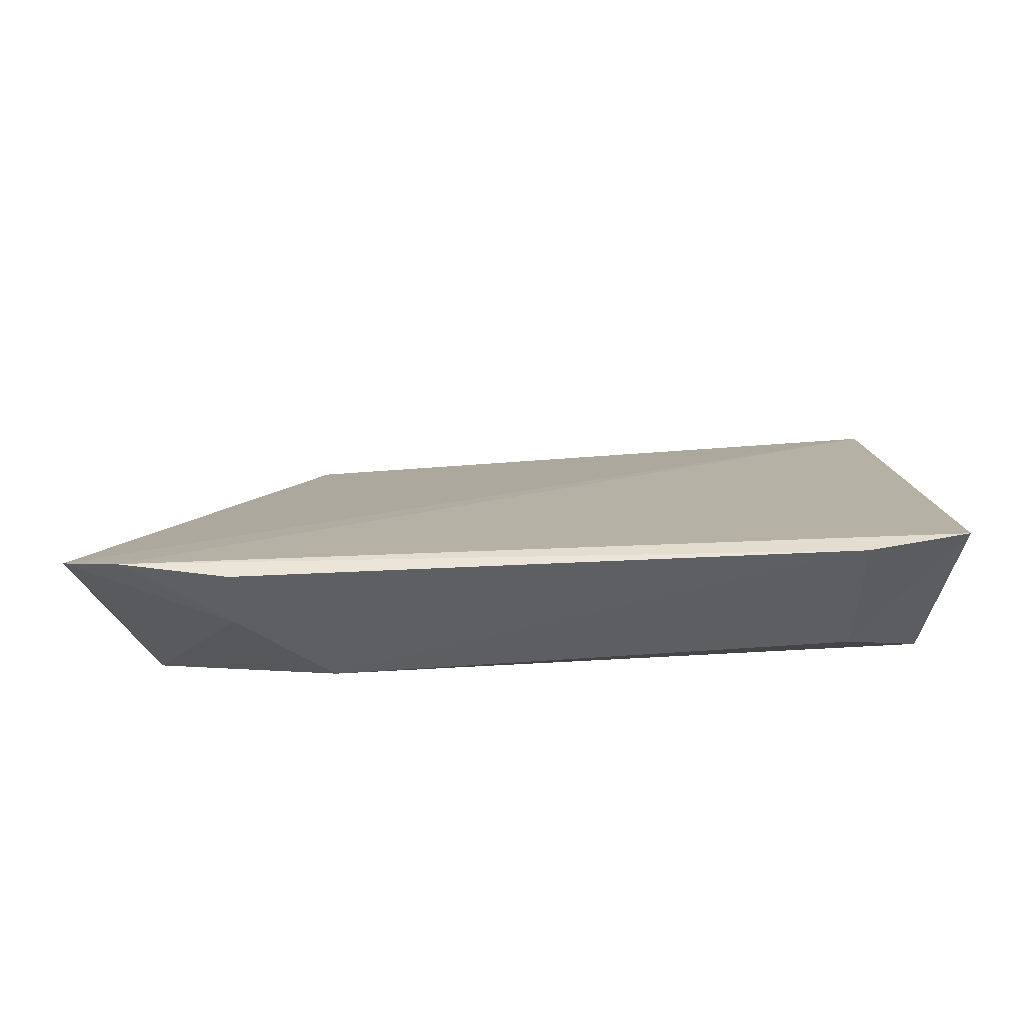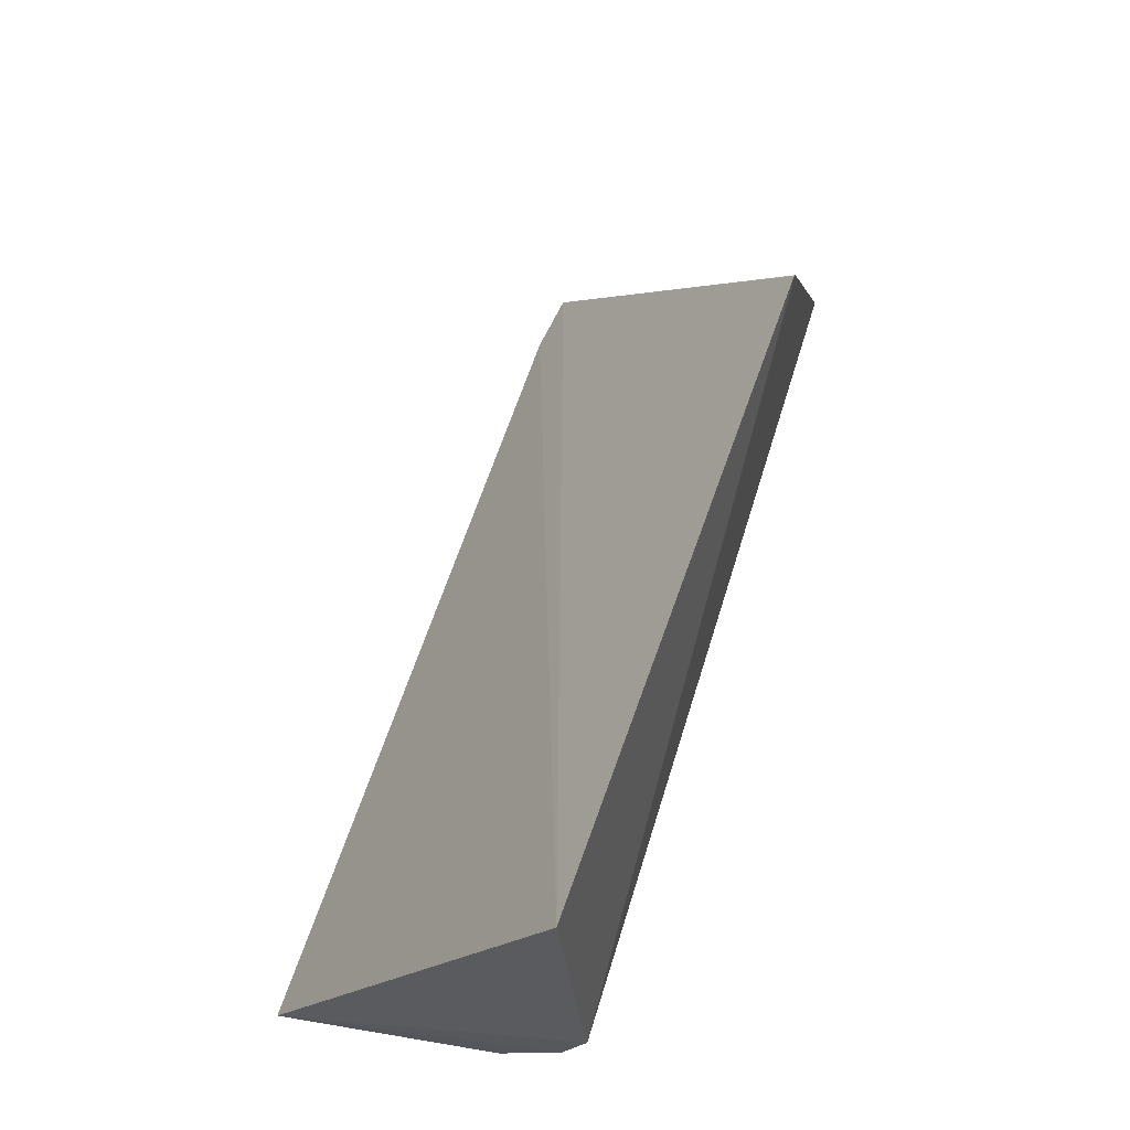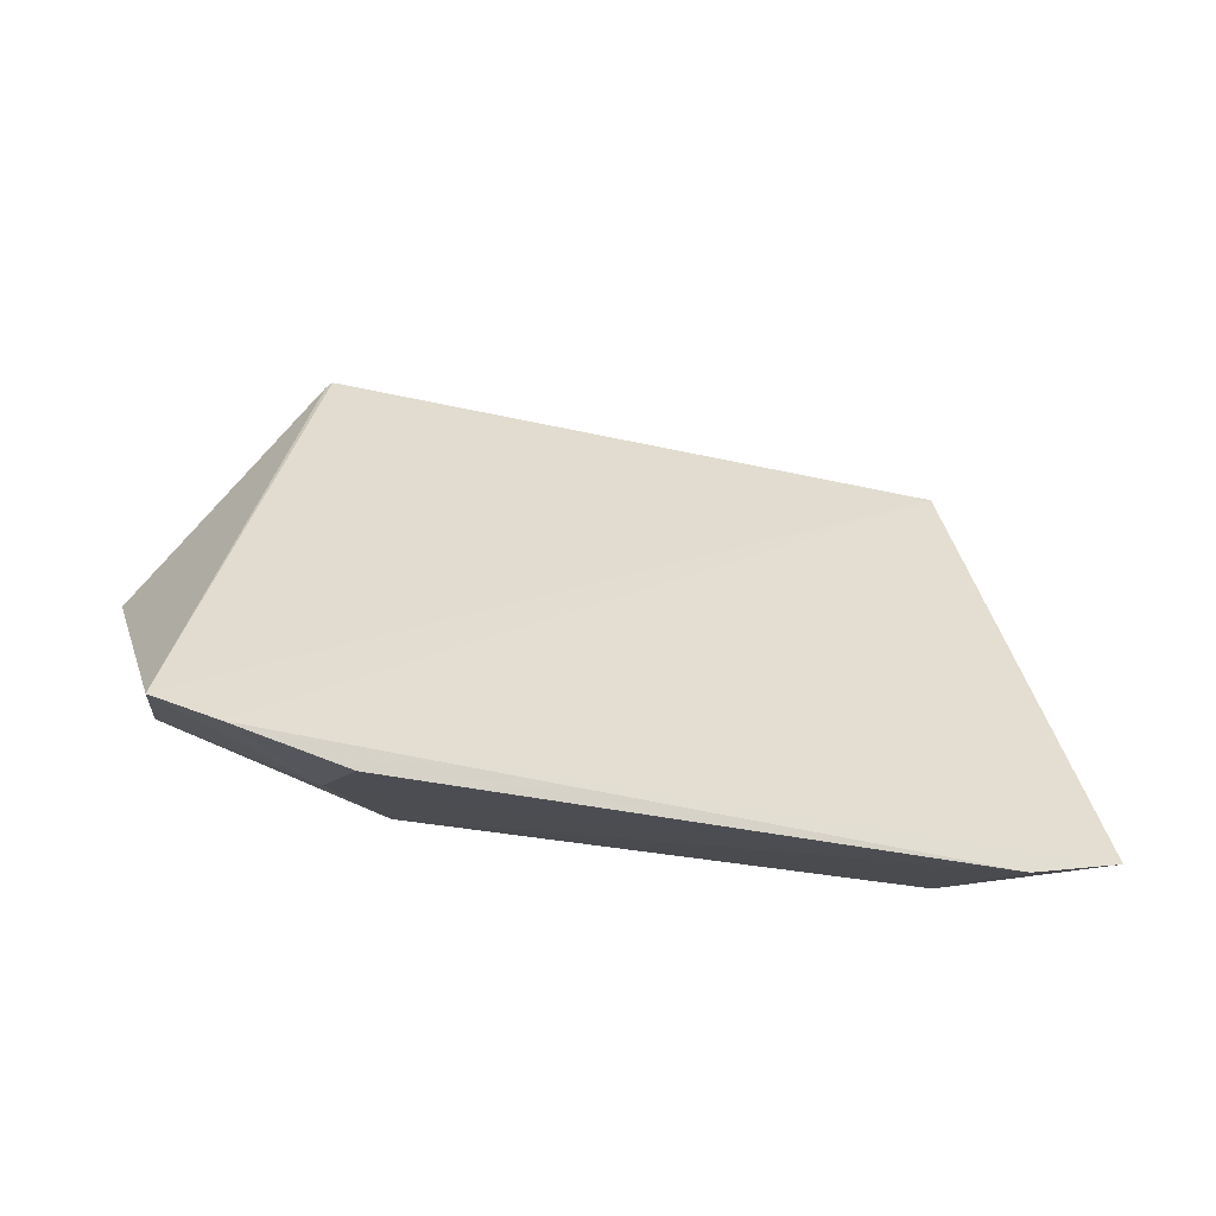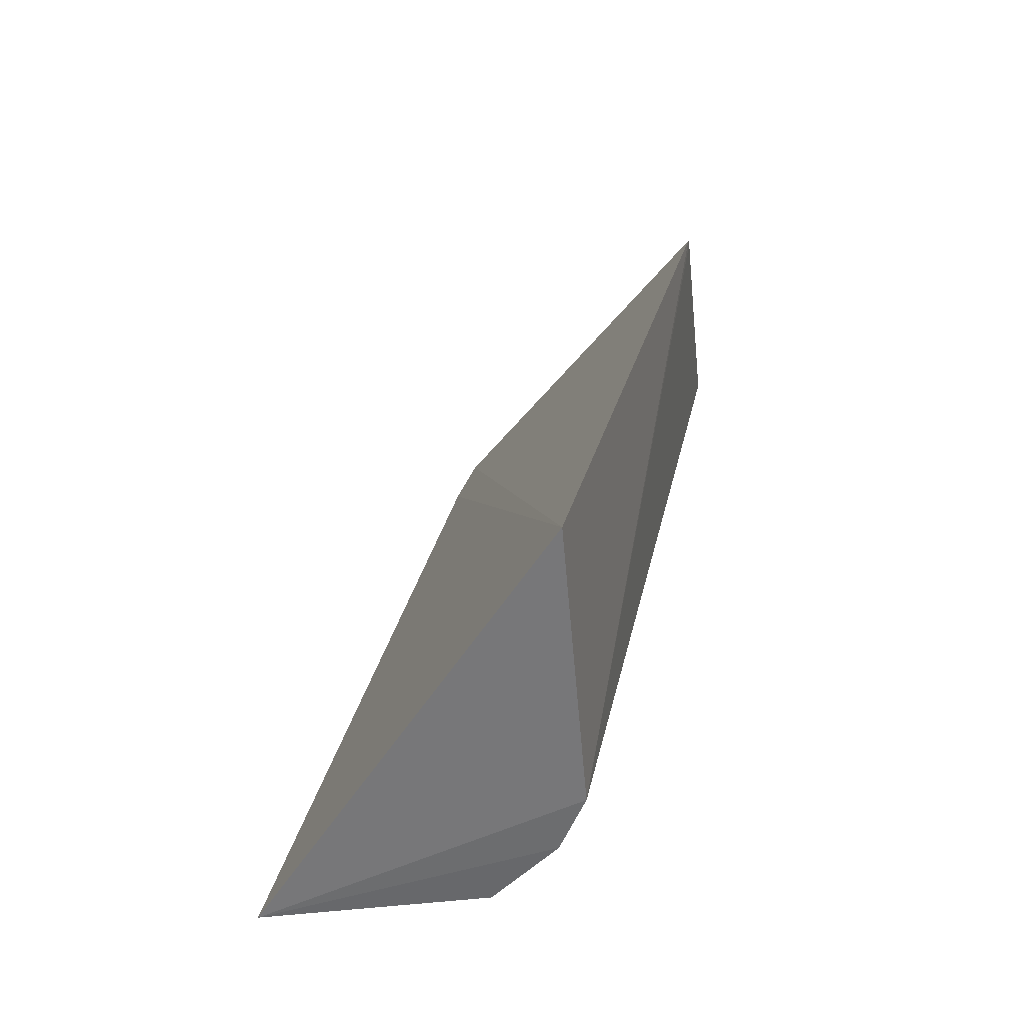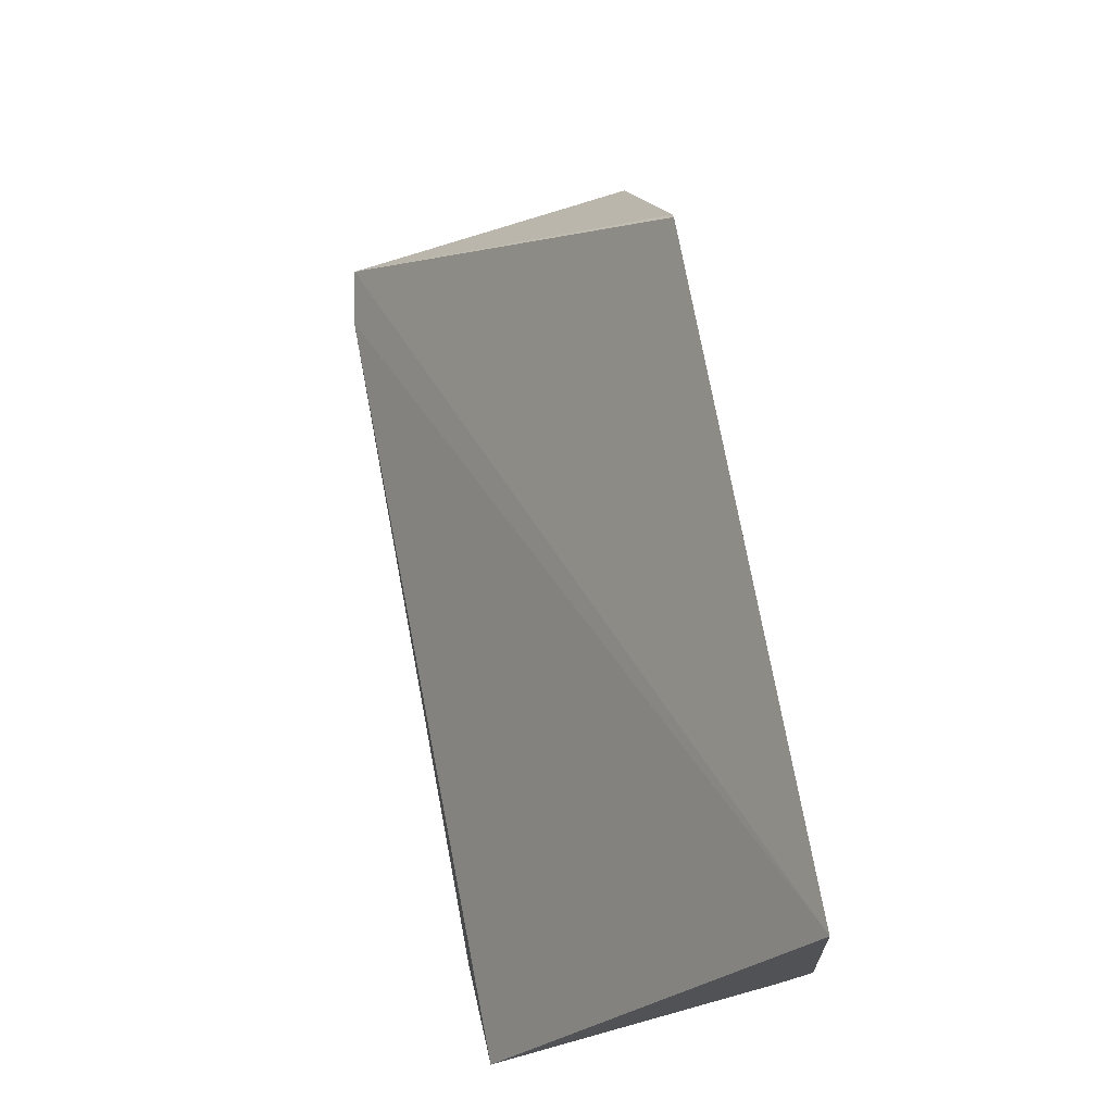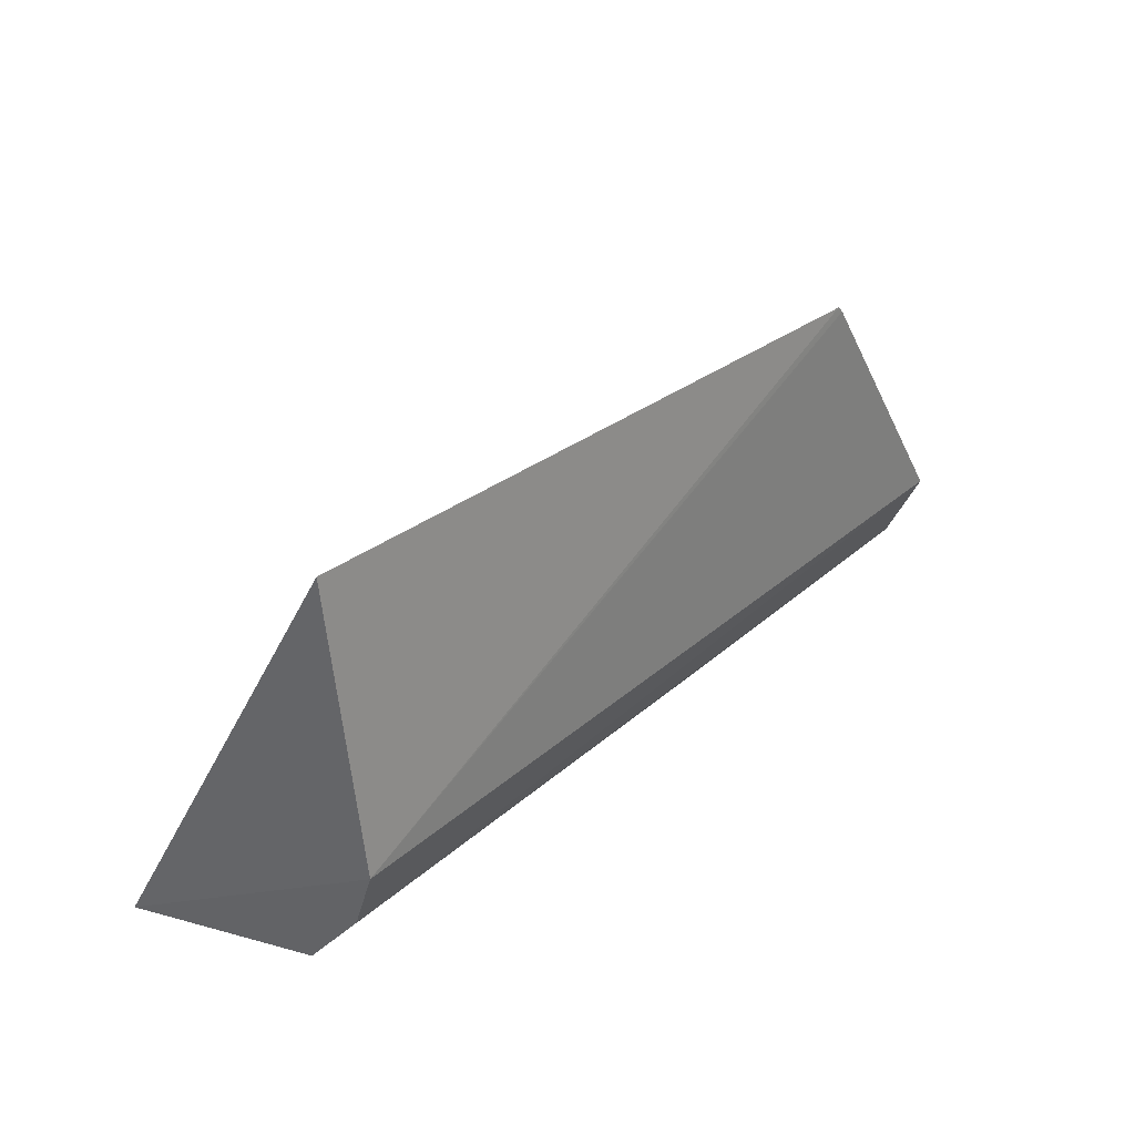
<metadata>
{"format":"obj","ext":"obj","renderer":"f3d","projection":"perspective","resolution":1024,"background":"white","views":[{"elev":44.4,"azim":-4.4,"up":"+Z"},{"elev":57.6,"azim":107.3,"up":"+Y"},{"elev":-19.4,"azim":-27.0,"up":"+Y"},{"elev":27.9,"azim":101.7,"up":"+Y"},{"elev":68.7,"azim":78.9,"up":"+Y"},{"elev":29.2,"azim":129.3,"up":"+Y"}]}
</metadata>
<code>
v 0.004857 -0.02272 0.004469
v 0.004715 -0.02201 0.001472
v 0.005085 -0.01656 0.0005922
v -0.004026 -0.01661 0.0003605
v -0.007165 -0.02224 0.004349
v 0.004867 -0.02026 0.0002981
v -0.003714 -0.02266 0.002305
v -0.00642 -0.02245 0.004494
v -0.00394 -0.01652 0.0003633
v 0.004791 -0.02107 0.0006301
v 0.003468 -0.02276 0.002471
v -0.006437 -0.01996 0.0003658
v -0.004969 -0.02279 0.004494
v -0.005 -0.02273 0.003561
v -0.006268 -0.02162 0.001516
v 0.003428 -0.02298 0.004521
v -0.00629 -0.0208 0.0007714
f 6 3 1
f 8 1 3
f 8 3 5
f 9 5 3
f 9 4 5
f 9 6 4
f 9 3 6
f 10 6 1
f 10 1 2
f 10 2 7
f 11 7 2
f 11 2 1
f 12 5 4
f 12 4 6
f 12 6 10
f 14 8 5
f 14 13 8
f 15 14 5
f 15 7 14
f 16 1 8
f 16 8 13
f 16 11 1
f 16 7 11
f 16 14 7
f 16 13 14
f 17 15 5
f 17 5 12
f 17 12 10
f 17 10 7
f 17 7 15

</code>
